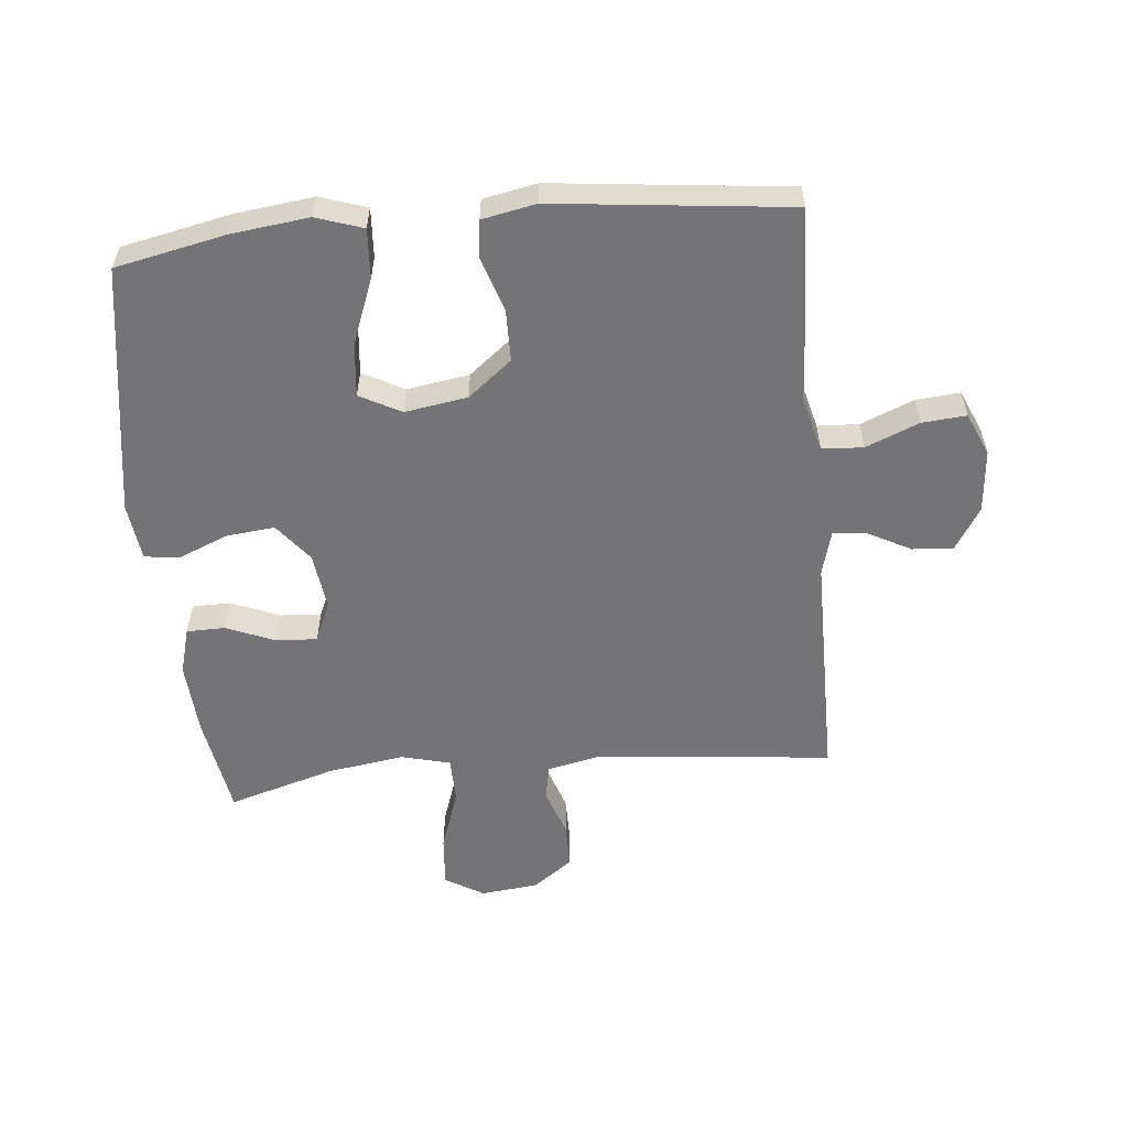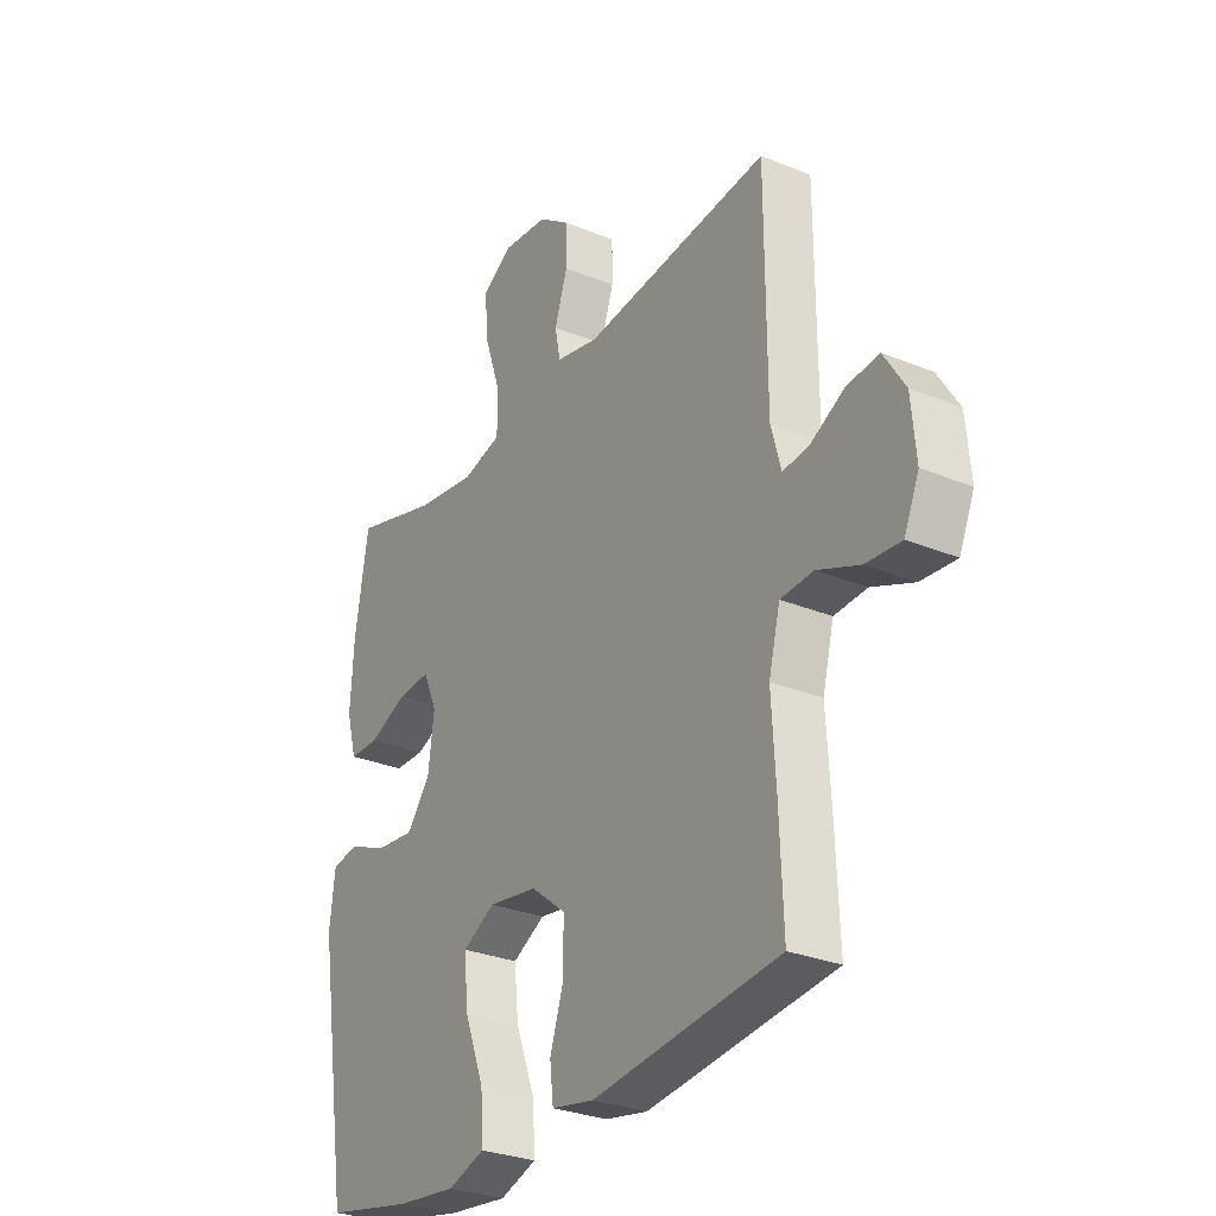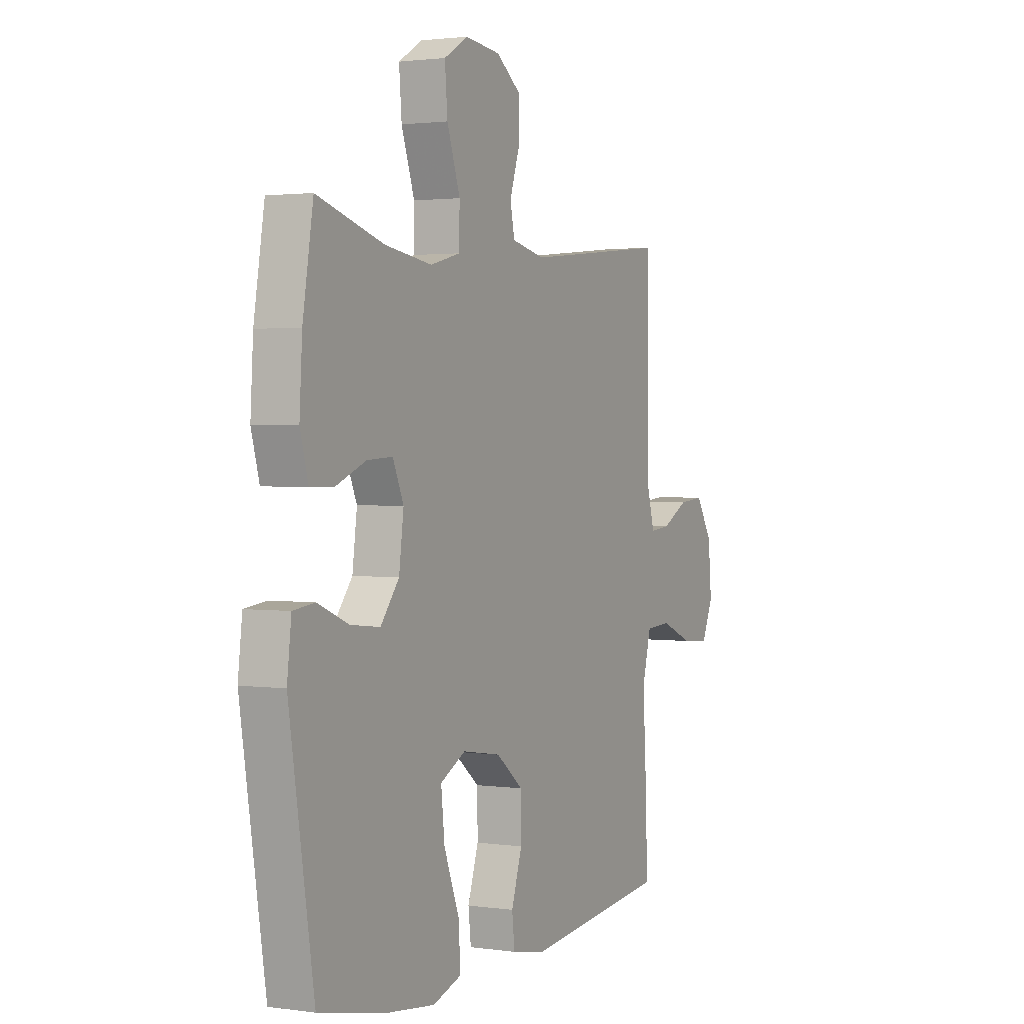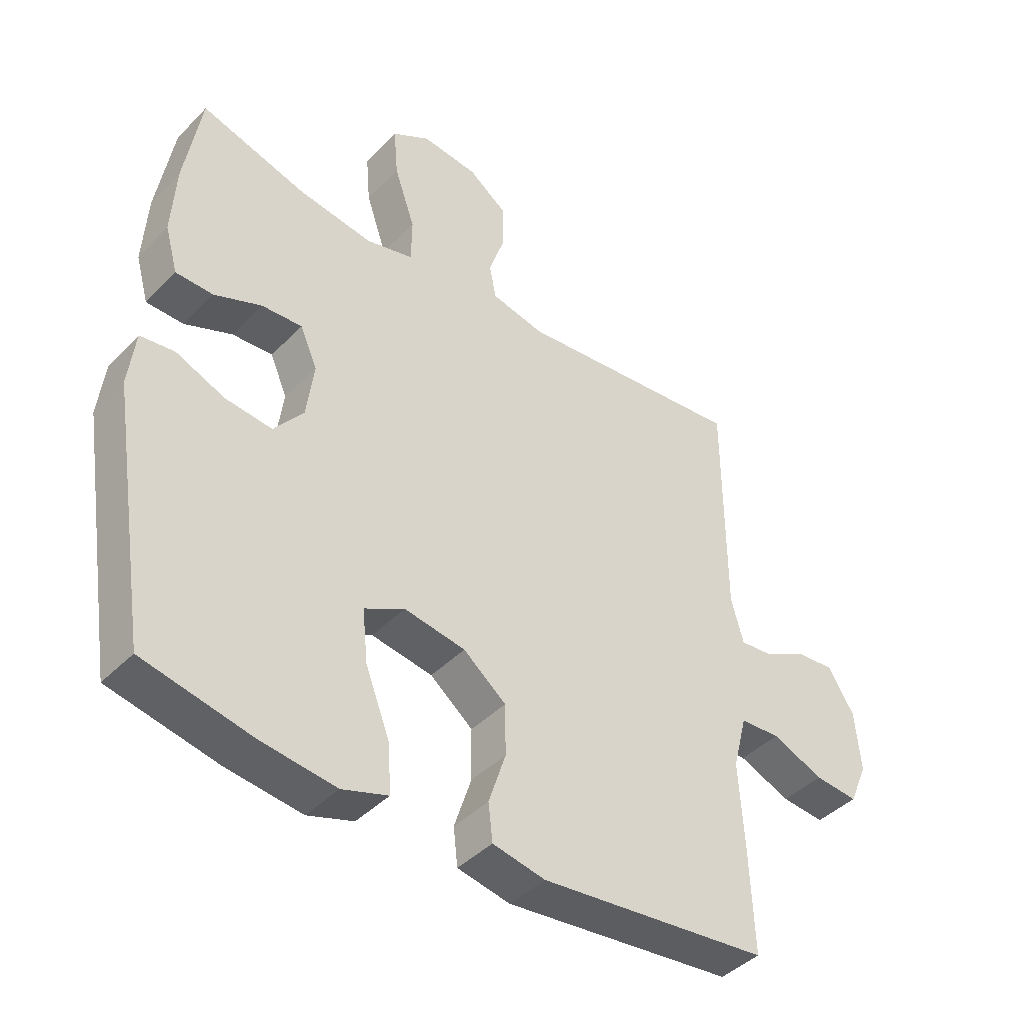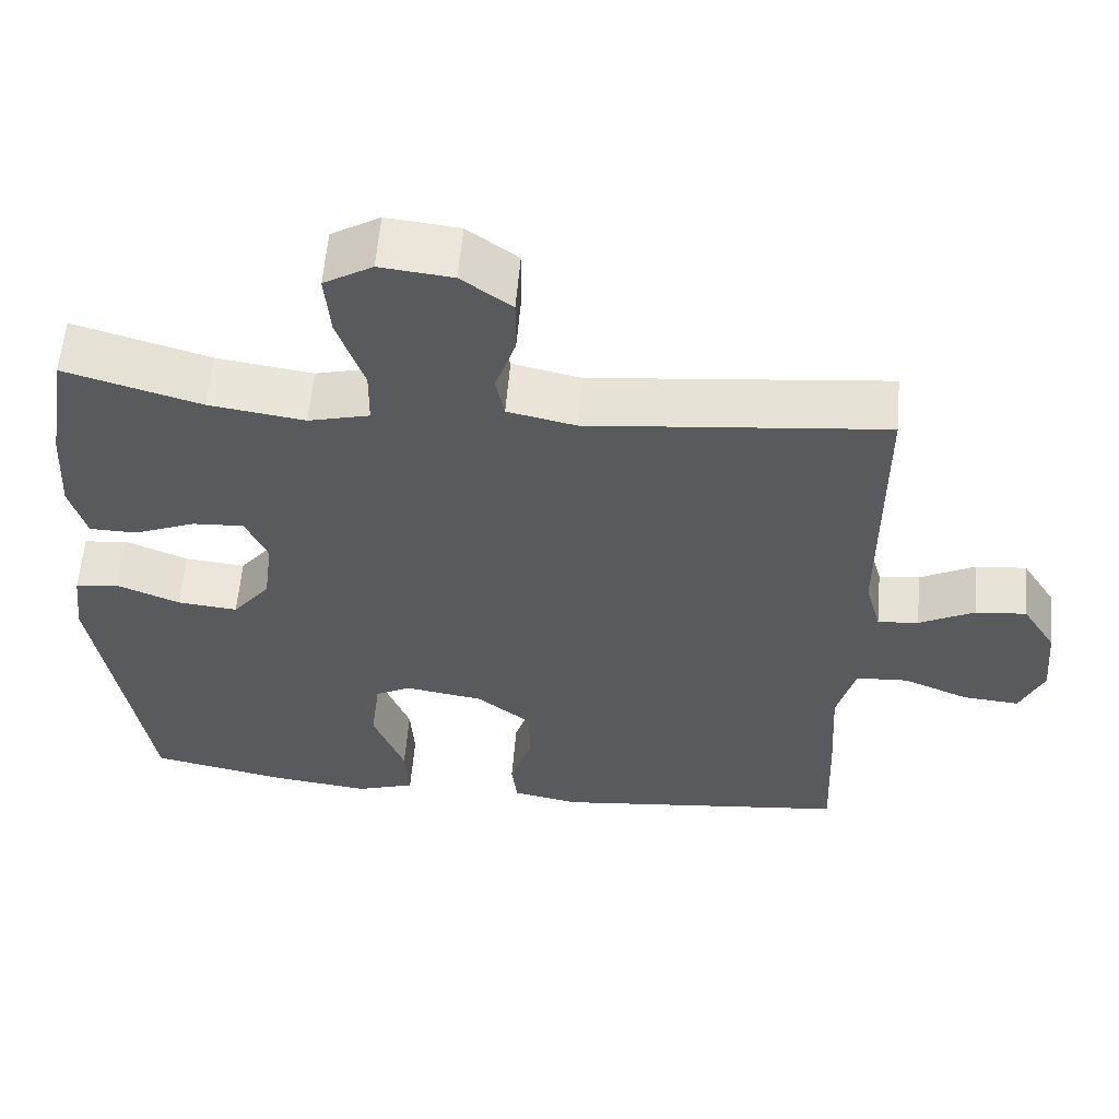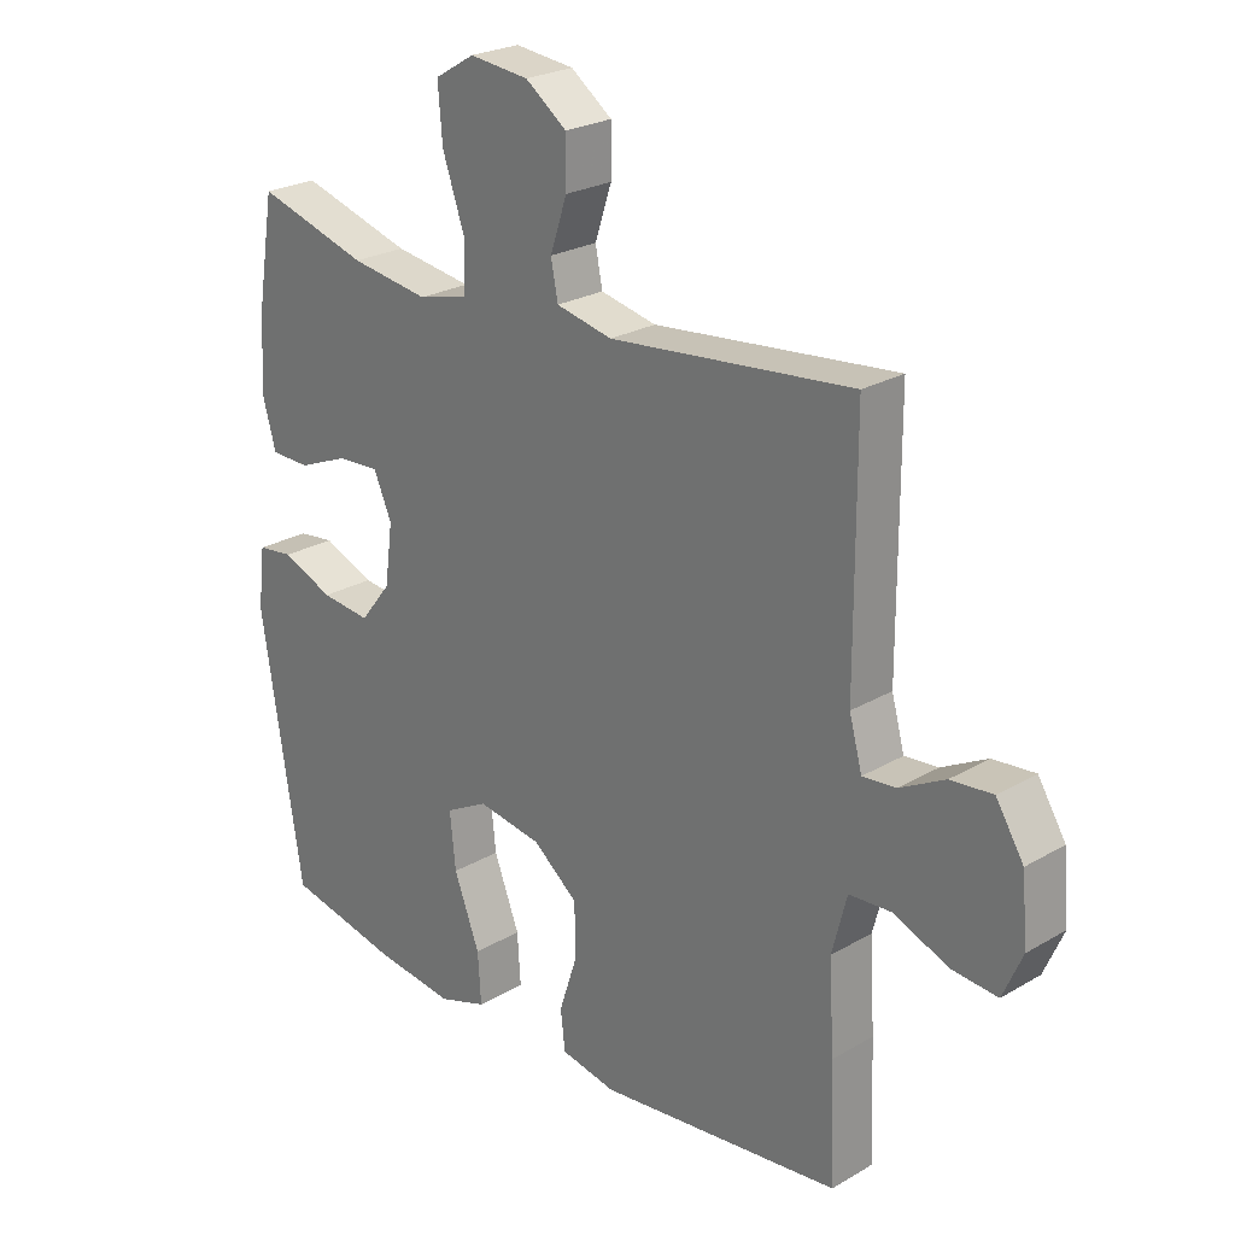
<metadata>
{"format":"obj","ext":"obj","renderer":"f3d","projection":"perspective","resolution":1024,"background":"white","views":[{"elev":-56.3,"azim":-174.5,"up":"+Y"},{"elev":-29.1,"azim":-121.3,"up":"+Z"},{"elev":1.8,"azim":117.0,"up":"+Z"},{"elev":-42.4,"azim":140.1,"up":"+Z"},{"elev":58.4,"azim":-175.1,"up":"+Z"},{"elev":24.5,"azim":-133.8,"up":"+Z"}]}
</metadata>
<code>
v 0.5 0.07 0.5
v 0.527 0.07 0.336
v 0.534 0.07 0.219
v 0.513 0.07 0.144
v 0.452 0.07 0.143
v 0.374 0.07 0.175
v 0.308 0.07 0.179
v 0.28 0.07 0.115
v 0.292 0.07 0.023
v 0.34 0.07 -0.038
v 0.417 0.07 -0.03
v 0.497 0.07 0.003
v 0.553 0.07 -0.004
v 0.564 0.07 -0.096
v 0.5 0.07 -0.5
v 0.323 0.07 -0.537
v 0.2 0.07 -0.552
v 0.125 0.07 -0.527
v 0.13 0.07 -0.448
v 0.17 0.07 -0.344
v 0.179 0.07 -0.258
v 0.113 0.07 -0.223
v 0.013 0.07 -0.239
v -0.057 0.07 -0.295
v -0.058 0.07 -0.378
v -0.03 0.07 -0.464
v -0.037 0.07 -0.525
v -0.123 0.07 -0.542
v -0.5 0.07 -0.5
v -0.493 0.07 -0.324
v -0.485 0.07 -0.188
v -0.508 0.07 -0.099
v -0.574 0.07 -0.095
v -0.659 0.07 -0.13
v -0.73 0.07 -0.136
v -0.76 0.07 -0.067
v -0.751 0.07 0.034
v -0.708 0.07 0.103
v -0.643 0.07 0.097
v -0.573 0.07 0.06
v -0.521 0.07 0.055
v -0.501 0.07 0.128
v -0.5 0.07 0.5
v -0.123 0.07 0.461
v -0.036 0.07 0.48
v -0.025 0.07 0.536
v -0.051 0.07 0.614
v -0.051 0.07 0.687
v 0.013 0.07 0.734
v 0.105 0.07 0.744
v 0.167 0.07 0.707
v 0.16 0.07 0.624
v 0.126 0.07 0.525
v 0.127 0.07 0.451
v 0.205 0.07 0.431
v 0.327 0.07 0.449
v 0.5 0 0.5
v 0.527 0 0.336
v 0.534 0 0.219
v 0.513 0 0.144
v 0.452 0 0.143
v 0.374 0 0.175
v 0.308 0 0.179
v 0.28 0 0.115
v 0.292 0 0.023
v 0.34 0 -0.038
v 0.417 0 -0.03
v 0.497 0 0.003
v 0.553 0 -0.004
v 0.564 0 -0.096
v 0.5 0 -0.5
v 0.323 0 -0.537
v 0.2 0 -0.552
v 0.125 0 -0.527
v 0.13 0 -0.448
v 0.17 0 -0.344
v 0.179 0 -0.258
v 0.113 0 -0.223
v 0.013 0 -0.239
v -0.057 0 -0.295
v -0.058 0 -0.378
v -0.03 0 -0.464
v -0.037 0 -0.525
v -0.123 0 -0.542
v -0.5 0 -0.5
v -0.493 0 -0.324
v -0.485 0 -0.188
v -0.508 0 -0.099
v -0.574 0 -0.095
v -0.659 0 -0.13
v -0.73 0 -0.136
v -0.76 0 -0.067
v -0.751 0 0.034
v -0.708 0 0.103
v -0.643 0 0.097
v -0.573 0 0.06
v -0.521 0 0.055
v -0.501 0 0.128
v -0.5 0 0.5
v -0.123 0 0.461
v -0.036 0 0.48
v -0.025 0 0.536
v -0.051 0 0.614
v -0.051 0 0.687
v 0.013 0 0.734
v 0.105 0 0.744
v 0.167 0 0.707
v 0.16 0 0.624
v 0.126 0 0.525
v 0.127 0 0.451
v 0.205 0 0.431
v 0.327 0 0.449
f 50 51 52 53
f 50 53 54
f 49 50 54
f 46 47 48 49
f 46 49 54
f 45 46 54
f 44 45 54 55
f 42 43 44
f 41 42 44 55
f 37 38 39 40
f 37 40 41
f 36 37 41
f 33 34 35 36
f 32 33 36 41
f 31 32 41 55
f 25 26 27 28
f 24 25 28 29
f 23 24 29 30
f 17 18 19 20
f 17 20 21
f 16 17 21
f 15 16 21
f 14 15 21
f 11 12 13 14
f 10 11 14 21
f 9 10 21 22
f 3 4 5 6
f 3 6 7
f 56 1 2 3
f 56 3 7
f 55 56 7 8
f 23 30 31 55
f 22 23 55
f 8 9 22 55
f 109 108 107 106
f 110 109 106
f 110 106 105
f 105 104 103 102
f 110 105 102
f 110 102 101
f 111 110 101 100
f 100 99 98
f 111 100 98 97
f 96 95 94 93
f 97 96 93
f 97 93 92
f 92 91 90 89
f 97 92 89 88
f 111 97 88 87
f 84 83 82 81
f 85 84 81 80
f 86 85 80 79
f 76 75 74 73
f 77 76 73
f 77 73 72
f 77 72 71
f 77 71 70
f 70 69 68 67
f 77 70 67 66
f 78 77 66 65
f 62 61 60 59
f 63 62 59
f 59 58 57 112
f 63 59 112
f 64 63 112 111
f 111 87 86 79
f 111 79 78
f 111 78 65 64
f 1 57 58 2
f 2 58 59 3
f 3 59 60 4
f 4 60 61 5
f 5 61 62 6
f 6 62 63 7
f 7 63 64 8
f 8 64 65 9
f 9 65 66 10
f 10 66 67 11
f 11 67 68 12
f 12 68 69 13
f 13 69 70 14
f 14 70 71 15
f 15 71 72 16
f 16 72 73 17
f 17 73 74 18
f 18 74 75 19
f 19 75 76 20
f 20 76 77 21
f 21 77 78 22
f 22 78 79 23
f 23 79 80 24
f 24 80 81 25
f 25 81 82 26
f 26 82 83 27
f 27 83 84 28
f 28 84 85 29
f 29 85 86 30
f 30 86 87 31
f 31 87 88 32
f 32 88 89 33
f 33 89 90 34
f 34 90 91 35
f 35 91 92 36
f 36 92 93 37
f 37 93 94 38
f 38 94 95 39
f 39 95 96 40
f 40 96 97 41
f 41 97 98 42
f 42 98 99 43
f 43 99 100 44
f 44 100 101 45
f 45 101 102 46
f 46 102 103 47
f 47 103 104 48
f 48 104 105 49
f 49 105 106 50
f 50 106 107 51
f 51 107 108 52
f 52 108 109 53
f 53 109 110 54
f 54 110 111 55
f 55 111 112 56
f 56 112 57 1

</code>
